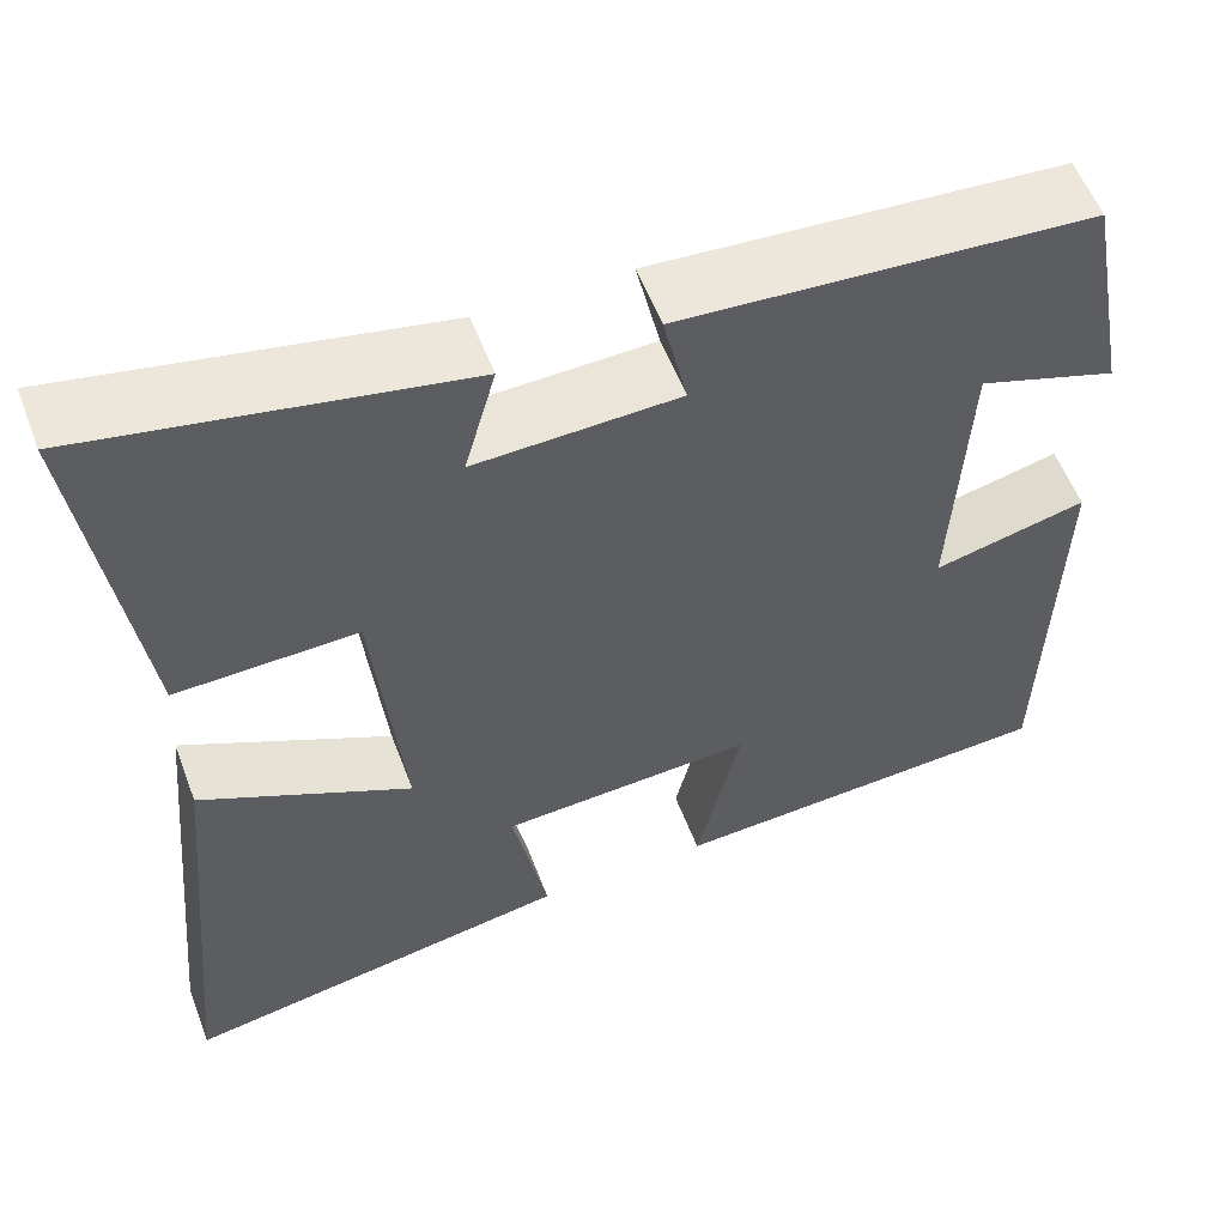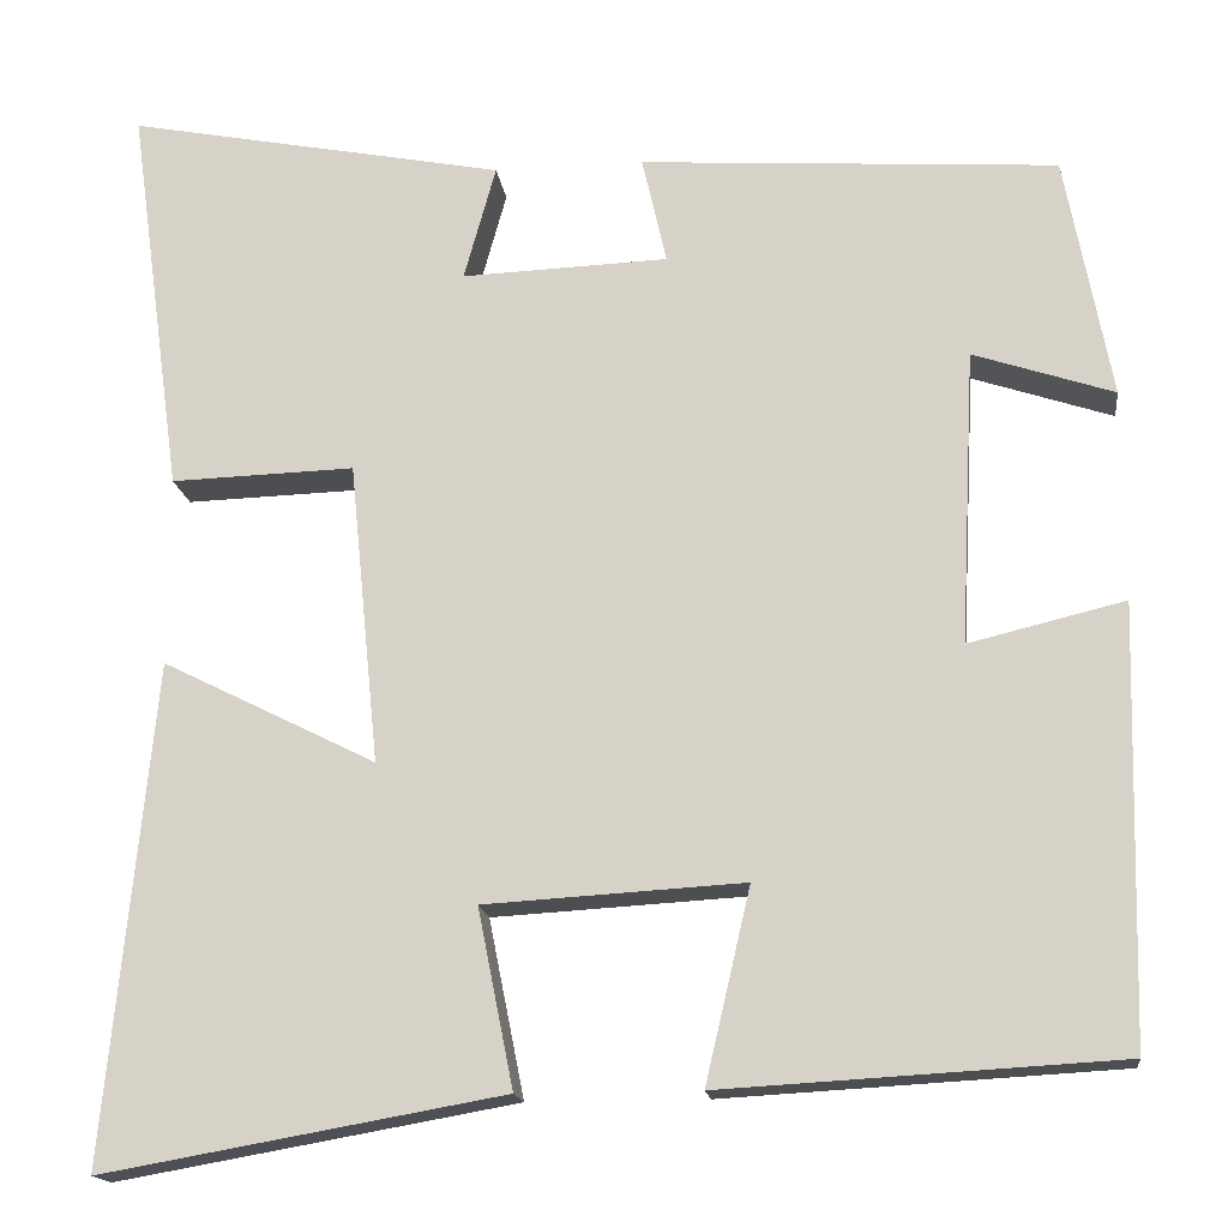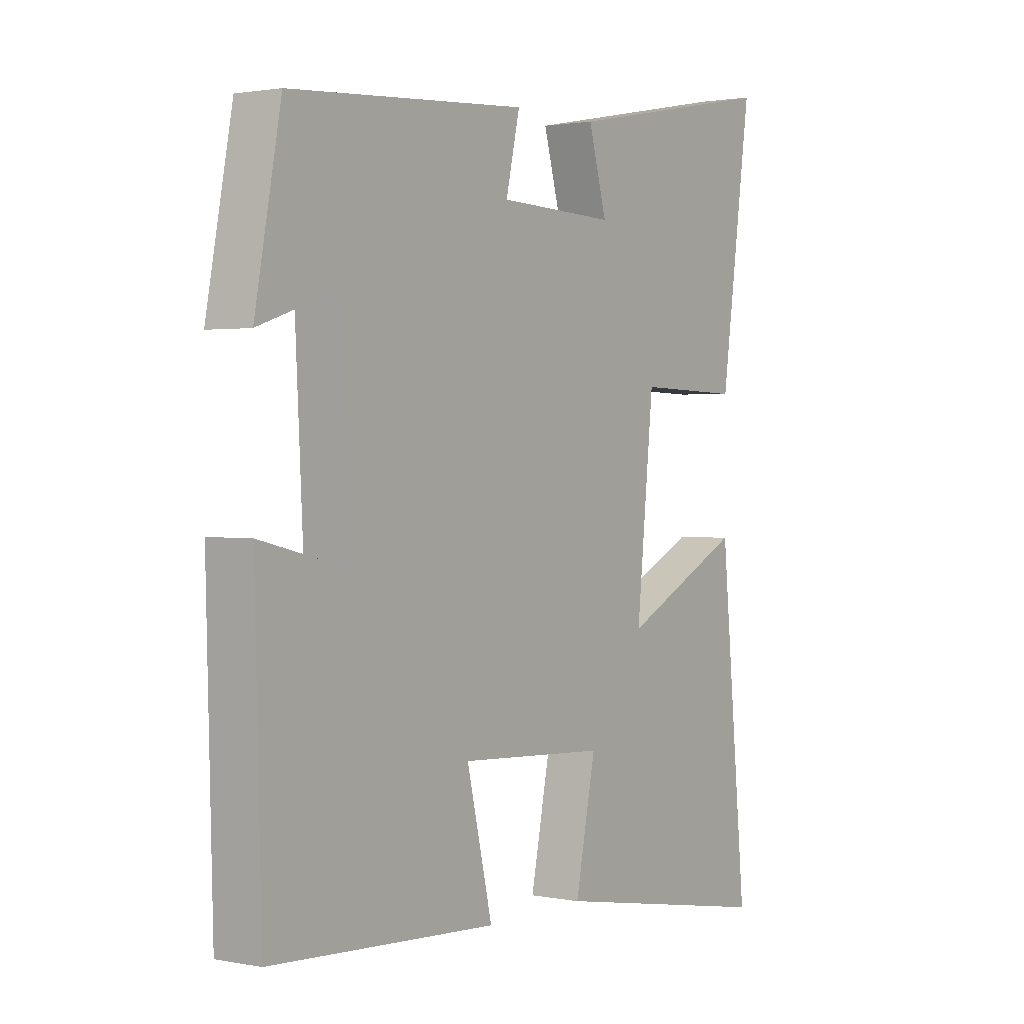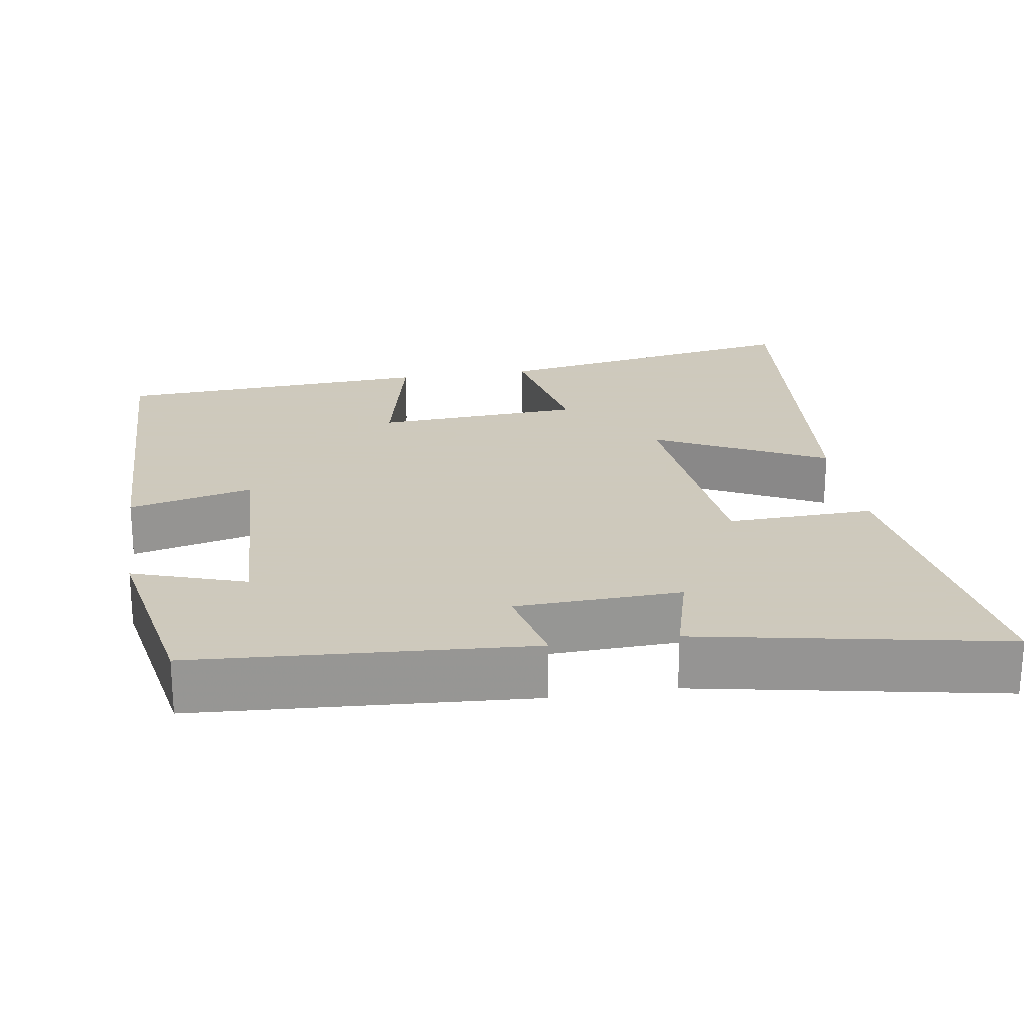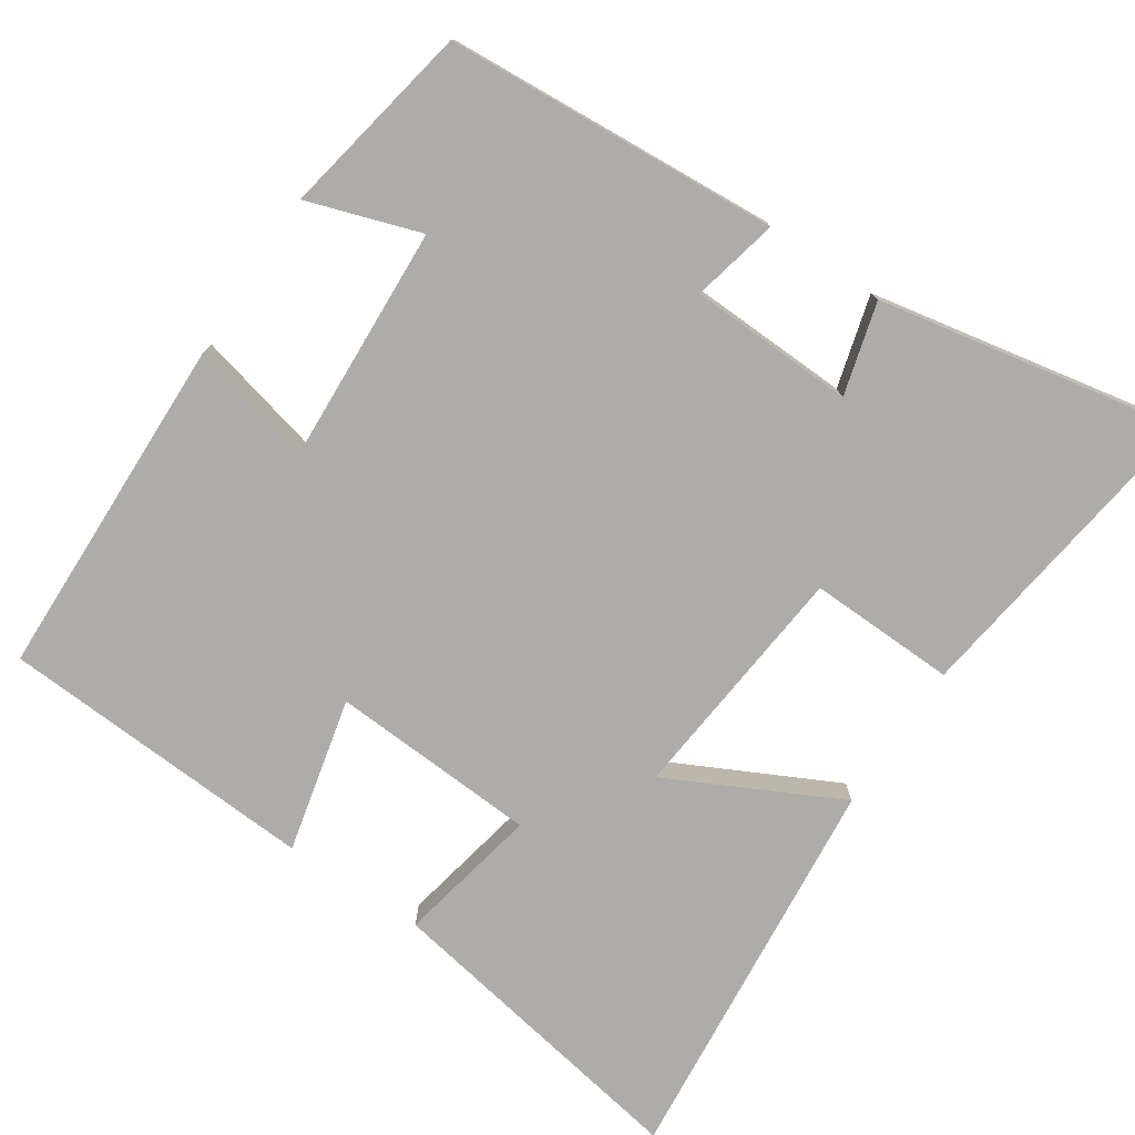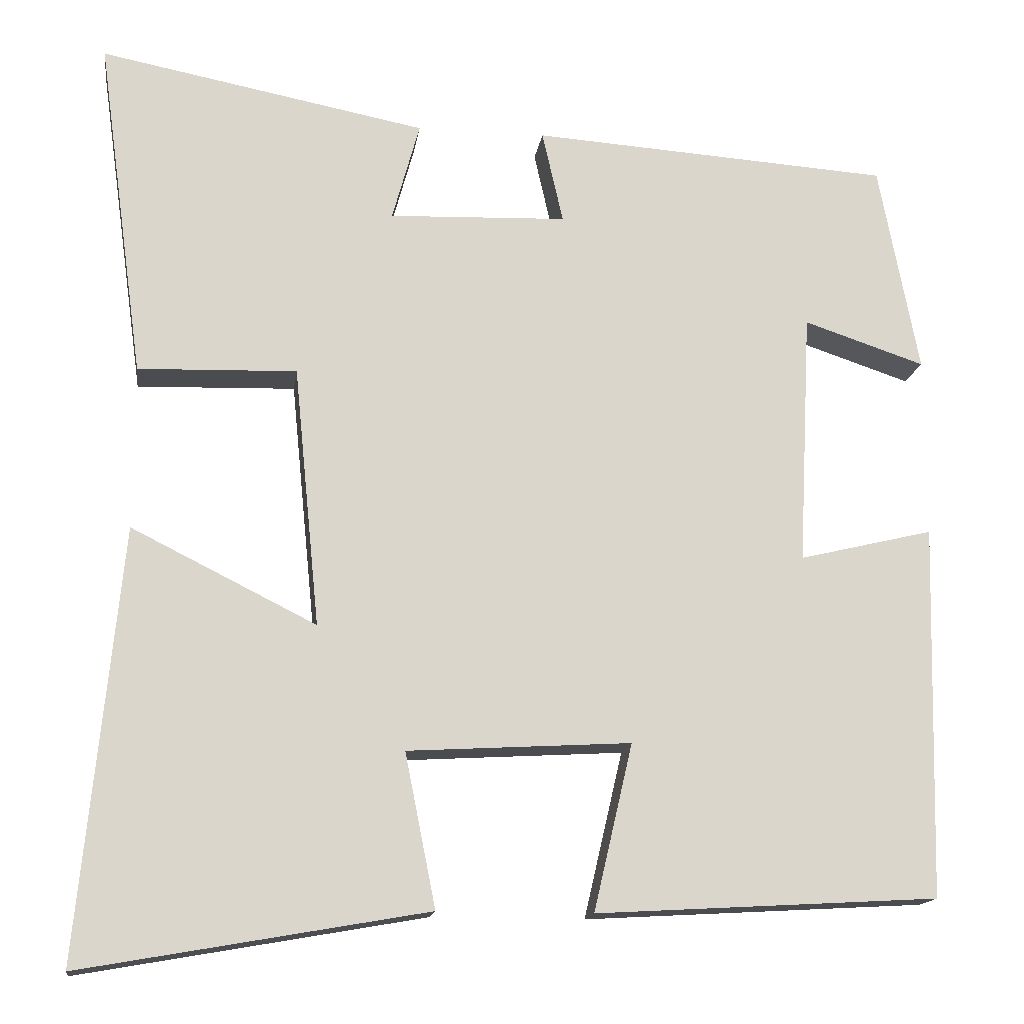
<metadata>
{"format":"obj","ext":"obj","renderer":"f3d","projection":"perspective","resolution":1024,"background":"white","views":[{"elev":56.3,"azim":159.3,"up":"+Z"},{"elev":-16.6,"azim":-172.8,"up":"+Z"},{"elev":1.6,"azim":-54.9,"up":"+Z"},{"elev":22.6,"azim":-9.0,"up":"+Y"},{"elev":-76.8,"azim":-33.7,"up":"+Y"},{"elev":-15.4,"azim":172.1,"up":"+Z"}]}
</metadata>
<code>
v -0.488 0.07 -0.476
v -0.5 0.07 -0.014
v -0.334 0.07 -0.054
v -0.35 0.07 0.26
v -0.5 0.07 0.21
v -0.451 0.07 0.47
v -0.006 0.07 0.5
v -0.032 0.07 0.385
v 0.188 0.07 0.377
v 0.154 0.07 0.5
v 0.558 0.07 0.578
v 0.5 0.07 0.157
v 0.304 0.07 0.163
v 0.272 0.07 -0.159
v 0.5 0.07 -0.045
v 0.551 0.07 -0.575
v 0.125 0.07 -0.5
v 0.163 0.07 -0.31
v -0.113 0.07 -0.294
v -0.065 0.07 -0.5
v -0.488 0 -0.476
v -0.5 0 -0.014
v -0.334 0 -0.054
v -0.35 0 0.26
v -0.5 0 0.21
v -0.451 0 0.47
v -0.006 0 0.5
v -0.032 0 0.385
v 0.188 0 0.377
v 0.154 0 0.5
v 0.558 0 0.578
v 0.5 0 0.157
v 0.304 0 0.163
v 0.272 0 -0.159
v 0.5 0 -0.045
v 0.551 0 -0.575
v 0.125 0 -0.5
v 0.163 0 -0.31
v -0.113 0 -0.294
v -0.065 0 -0.5
f 1 2 3
f 20 1 3
f 19 20 3
f 18 19 3 4
f 16 17 18
f 15 16 18
f 14 15 18
f 13 14 18 4
f 11 12 13
f 10 11 13
f 9 10 13
f 8 9 13 4
f 6 7 8
f 5 6 8
f 4 5 8
f 23 22 21
f 23 21 40
f 23 40 39
f 24 23 39 38
f 38 37 36
f 38 36 35
f 38 35 34
f 24 38 34 33
f 33 32 31
f 33 31 30
f 33 30 29
f 24 33 29 28
f 28 27 26
f 28 26 25
f 28 25 24
f 1 21 22 2
f 2 22 23 3
f 3 23 24 4
f 4 24 25 5
f 5 25 26 6
f 6 26 27 7
f 7 27 28 8
f 8 28 29 9
f 9 29 30 10
f 10 30 31 11
f 11 31 32 12
f 12 32 33 13
f 13 33 34 14
f 14 34 35 15
f 15 35 36 16
f 16 36 37 17
f 17 37 38 18
f 18 38 39 19
f 19 39 40 20
f 20 40 21 1

</code>
